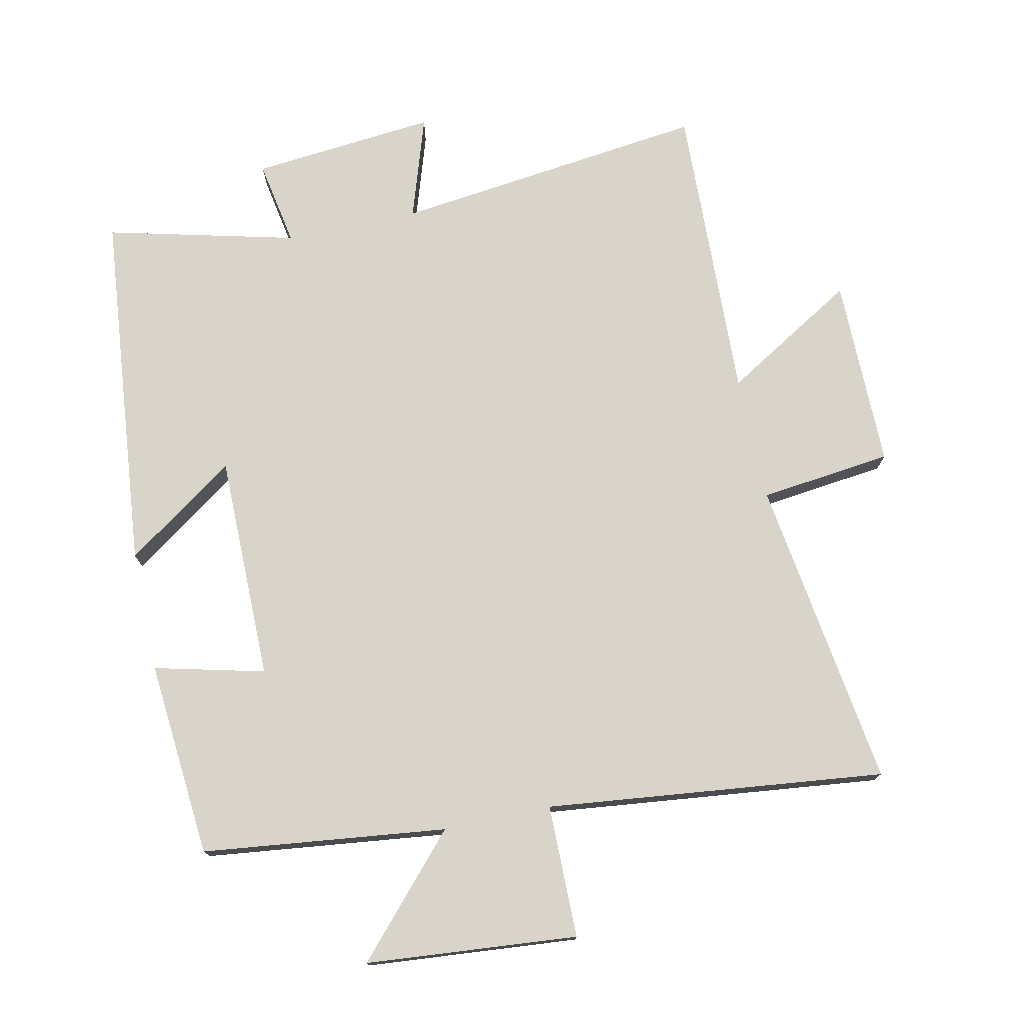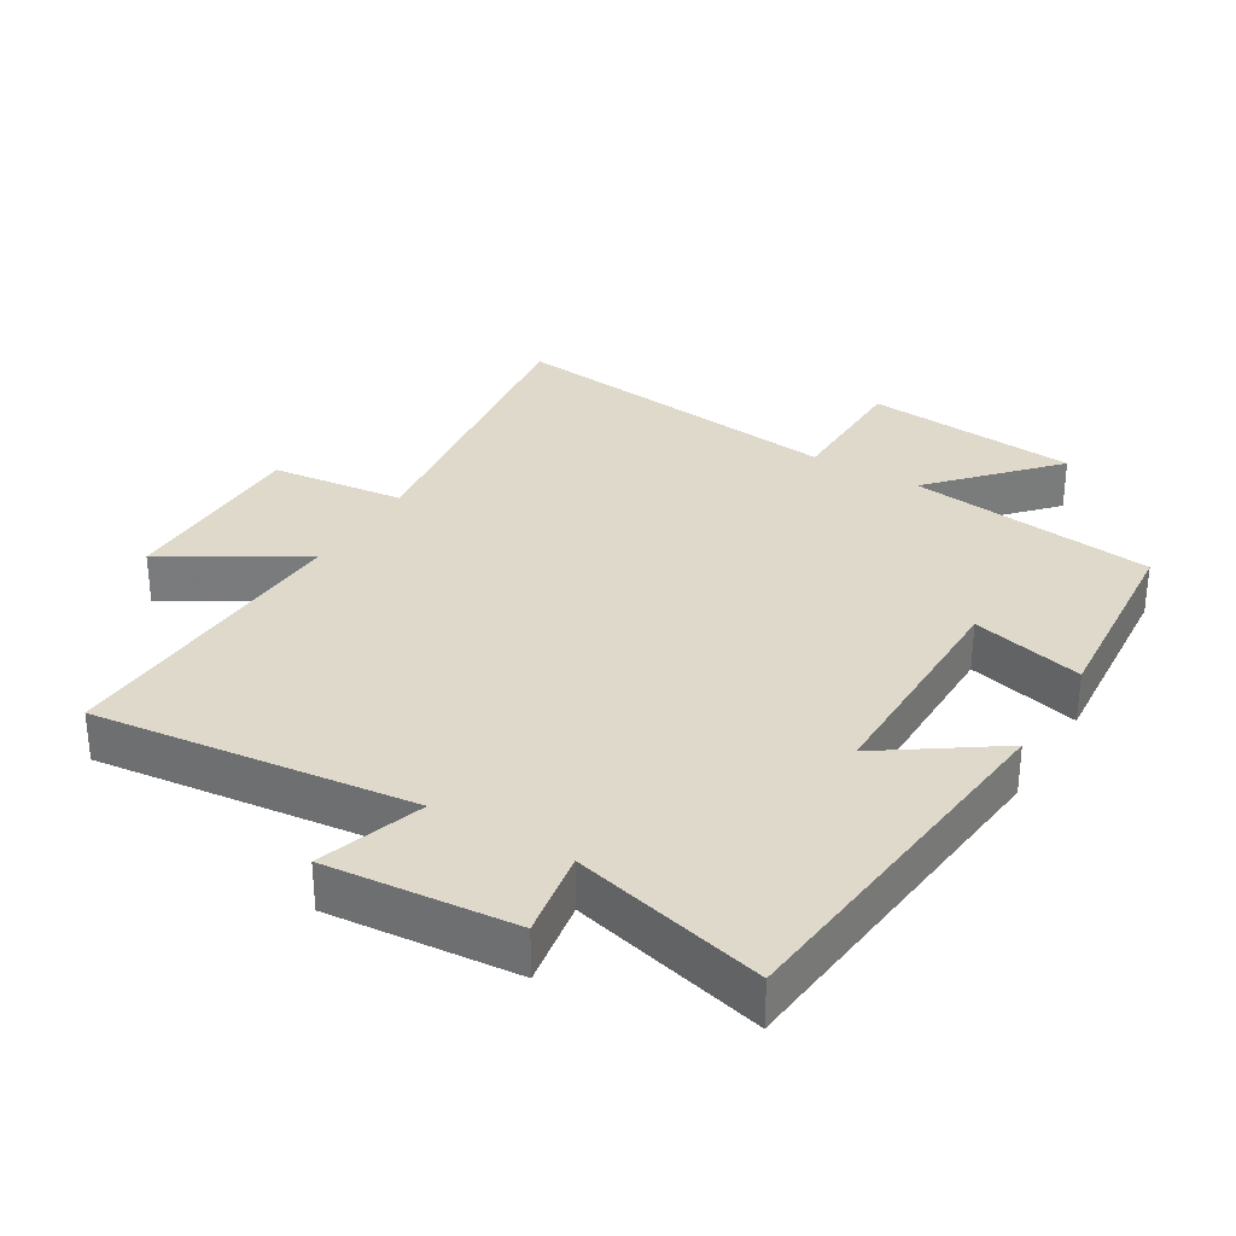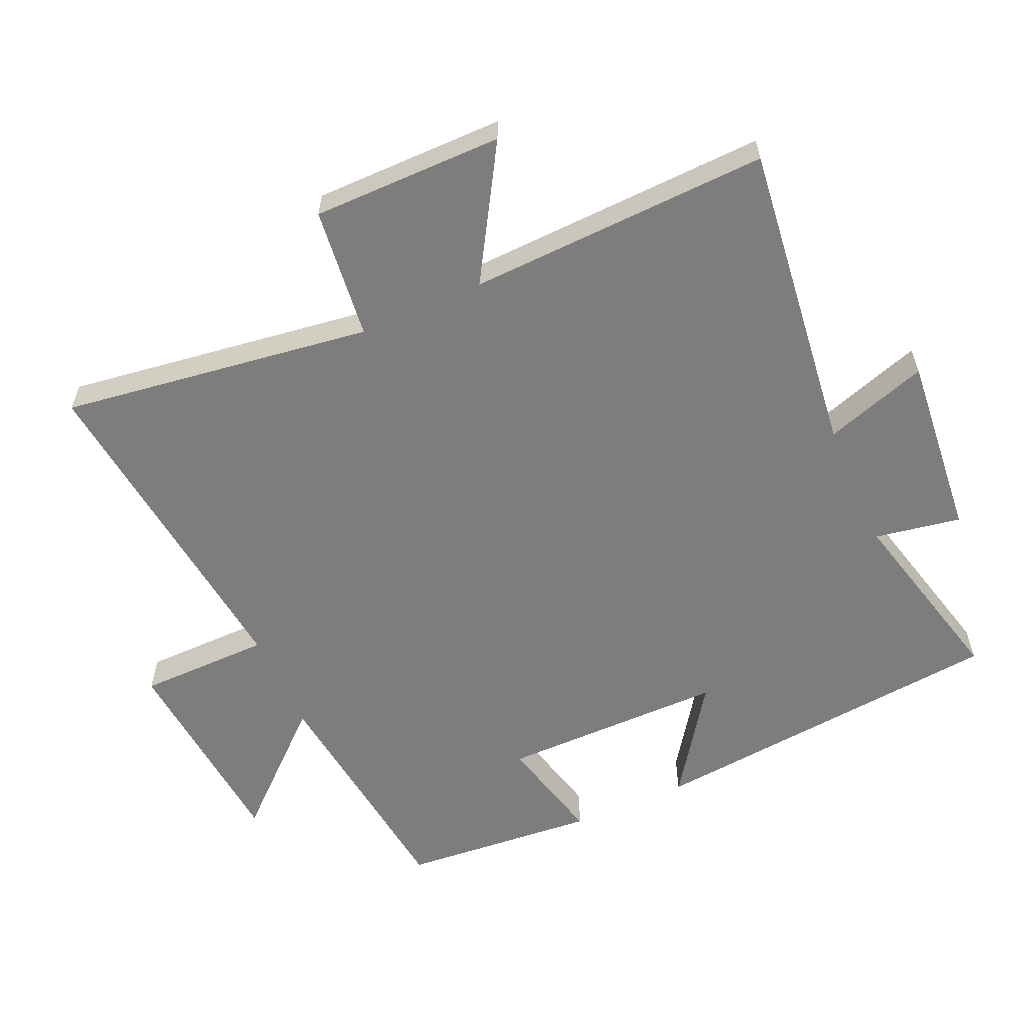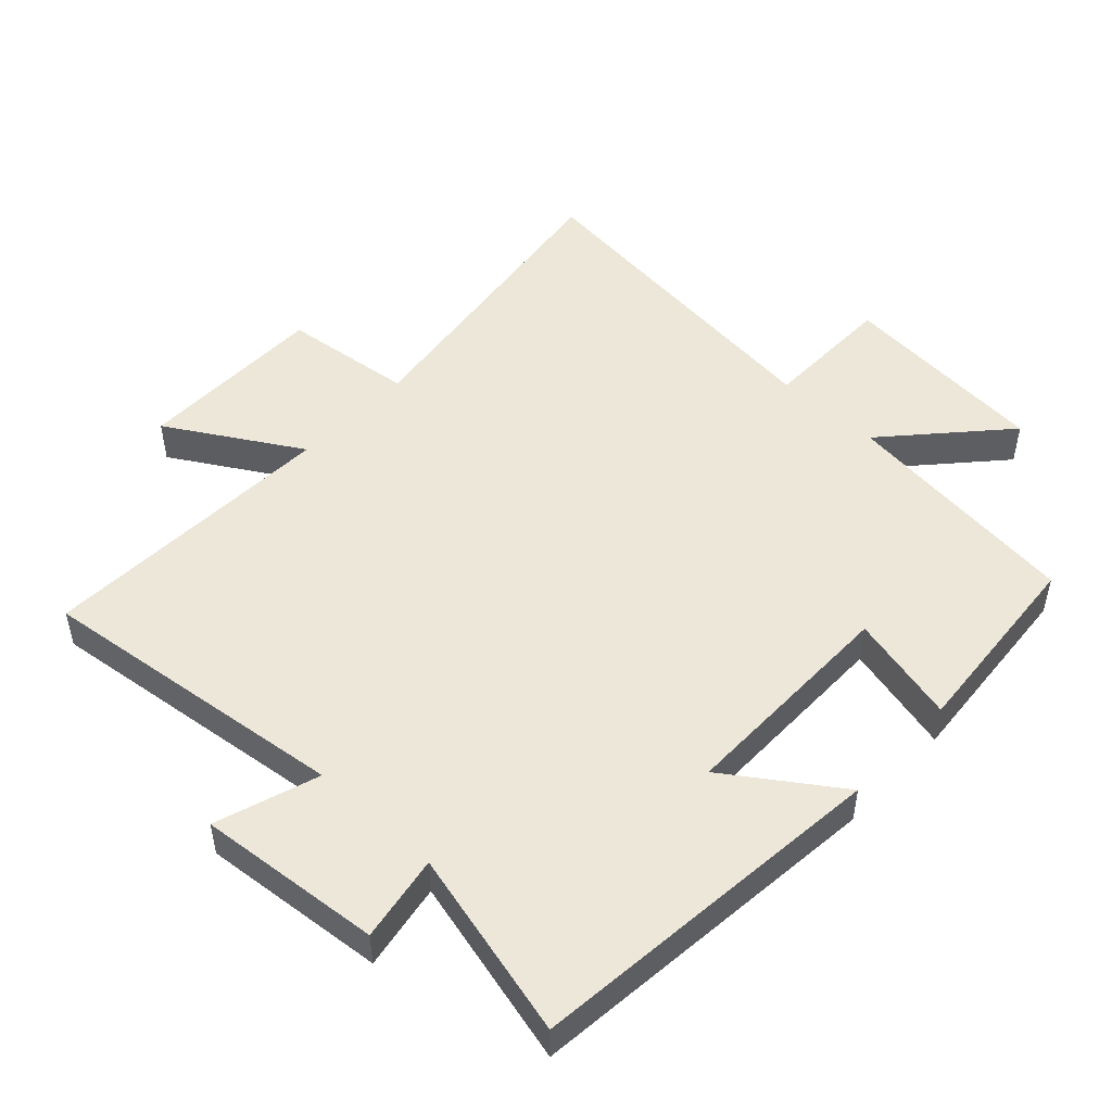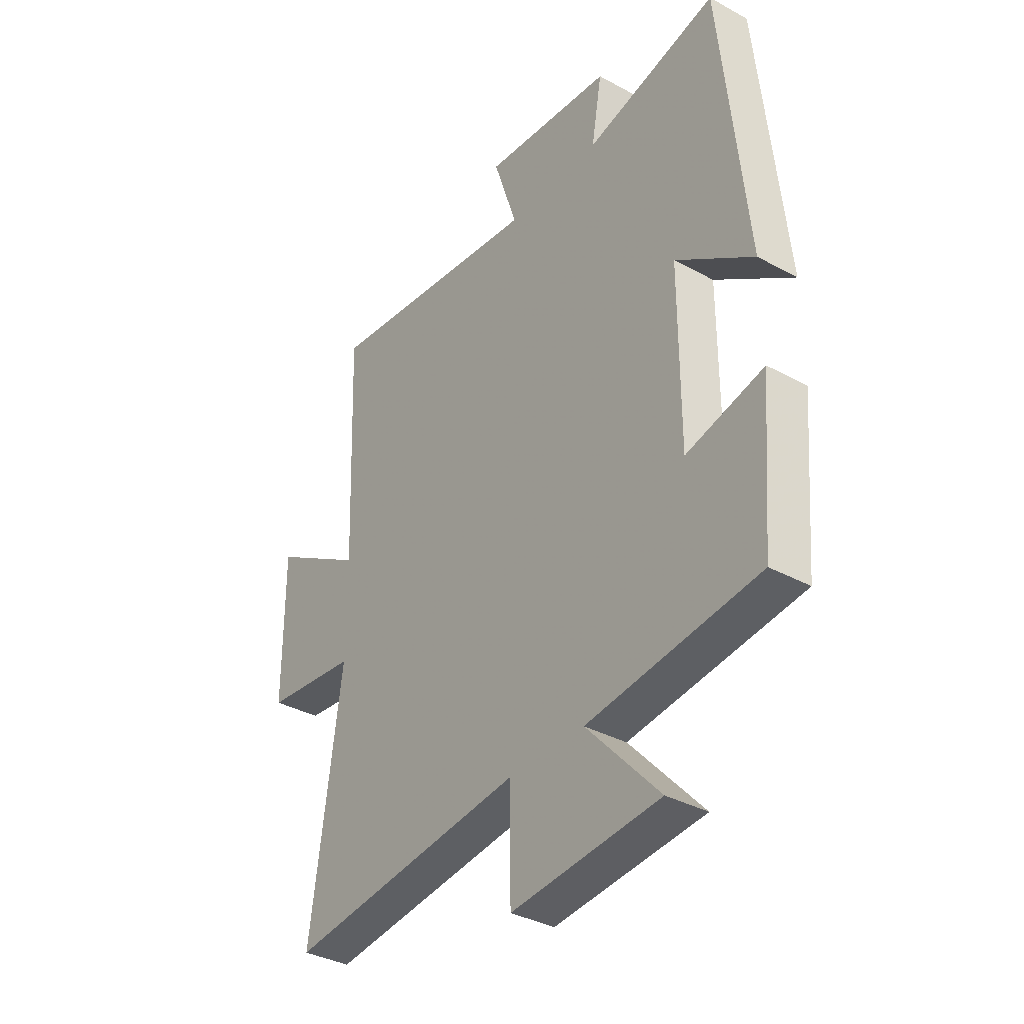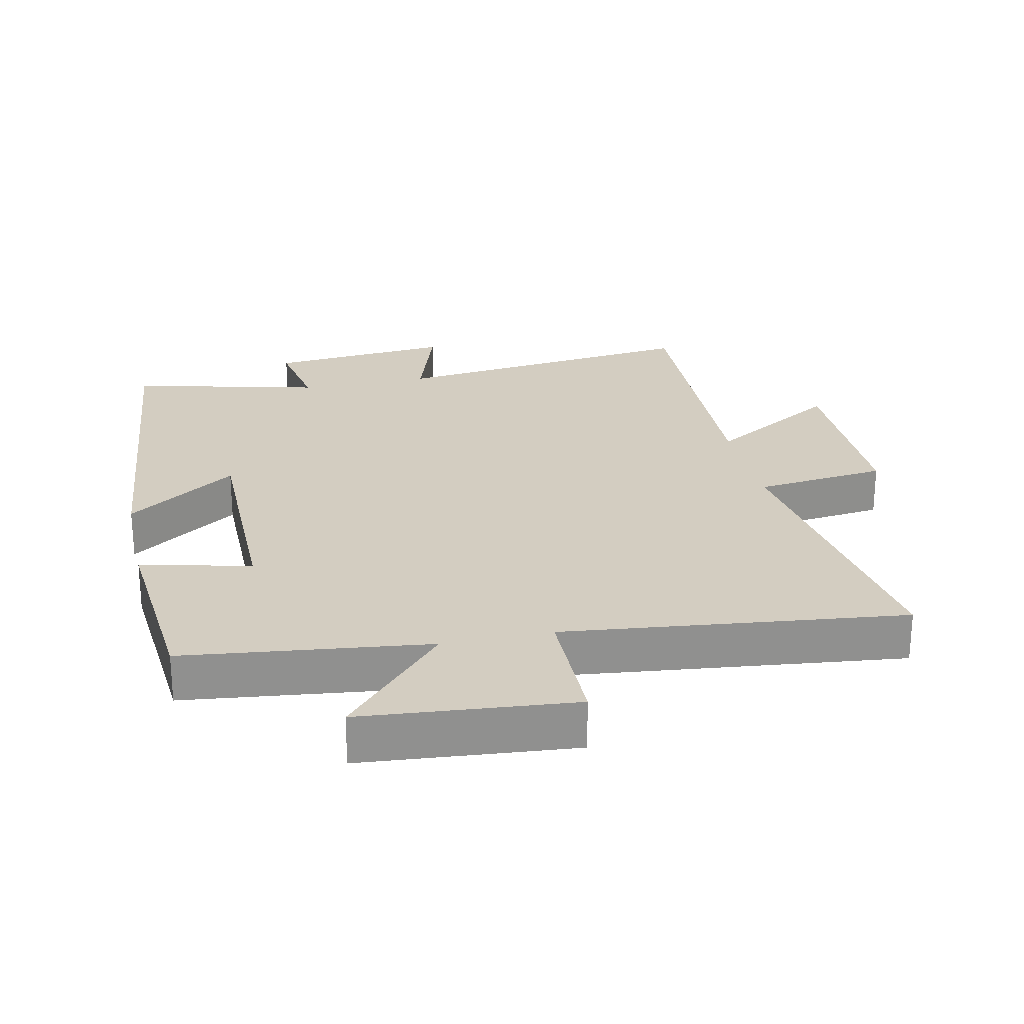
<metadata>
{"format":"obj","ext":"obj","renderer":"f3d","projection":"perspective","resolution":1024,"background":"white","views":[{"elev":75.4,"azim":167.9,"up":"+Y"},{"elev":31.7,"azim":31.2,"up":"+Y"},{"elev":-59.1,"azim":-66.0,"up":"+Y"},{"elev":49.6,"azim":43.1,"up":"+Y"},{"elev":-35.9,"azim":54.3,"up":"+Z"},{"elev":24.8,"azim":167.7,"up":"+Y"}]}
</metadata>
<code>
v -0.517 0.07 0.557
v -0.044 0.07 0.5
v -0.095 0.07 0.656
v 0.183 0.07 0.63
v 0.16 0.07 0.5
v 0.445 0.07 0.571
v 0.5 0.07 0.024
v 0.334 0.07 0.139
v 0.334 0.07 -0.201
v 0.5 0.07 -0.16
v 0.475 0.07 -0.456
v 0.108 0.07 -0.5
v 0.264 0.07 -0.672
v -0.054 0.07 -0.7
v -0.056 0.07 -0.5
v -0.566 0.07 -0.558
v -0.5 0.07 -0.089
v -0.699 0.07 -0.066
v -0.699 0.07 0.222
v -0.5 0.07 0.103
v -0.517 0 0.557
v -0.044 0 0.5
v -0.095 0 0.656
v 0.183 0 0.63
v 0.16 0 0.5
v 0.445 0 0.571
v 0.5 0 0.024
v 0.334 0 0.139
v 0.334 0 -0.201
v 0.5 0 -0.16
v 0.475 0 -0.456
v 0.108 0 -0.5
v 0.264 0 -0.672
v -0.054 0 -0.7
v -0.056 0 -0.5
v -0.566 0 -0.558
v -0.5 0 -0.089
v -0.699 0 -0.066
v -0.699 0 0.222
v -0.5 0 0.103
f 17 18 19 20
f 15 16 17
f 15 17 20
f 12 13 14 15
f 11 12 15
f 10 11 15
f 9 10 15
f 20 1 2
f 15 20 2
f 9 15 2
f 8 9 2
f 5 6 7 8
f 2 3 4 5
f 2 5 8
f 40 39 38 37
f 37 36 35
f 40 37 35
f 35 34 33 32
f 35 32 31
f 35 31 30
f 35 30 29
f 22 21 40
f 22 40 35
f 22 35 29
f 22 29 28
f 28 27 26 25
f 25 24 23 22
f 28 25 22
f 1 21 22 2
f 2 22 23 3
f 3 23 24 4
f 4 24 25 5
f 5 25 26 6
f 6 26 27 7
f 7 27 28 8
f 8 28 29 9
f 9 29 30 10
f 10 30 31 11
f 11 31 32 12
f 12 32 33 13
f 13 33 34 14
f 14 34 35 15
f 15 35 36 16
f 16 36 37 17
f 17 37 38 18
f 18 38 39 19
f 19 39 40 20
f 20 40 21 1

</code>
